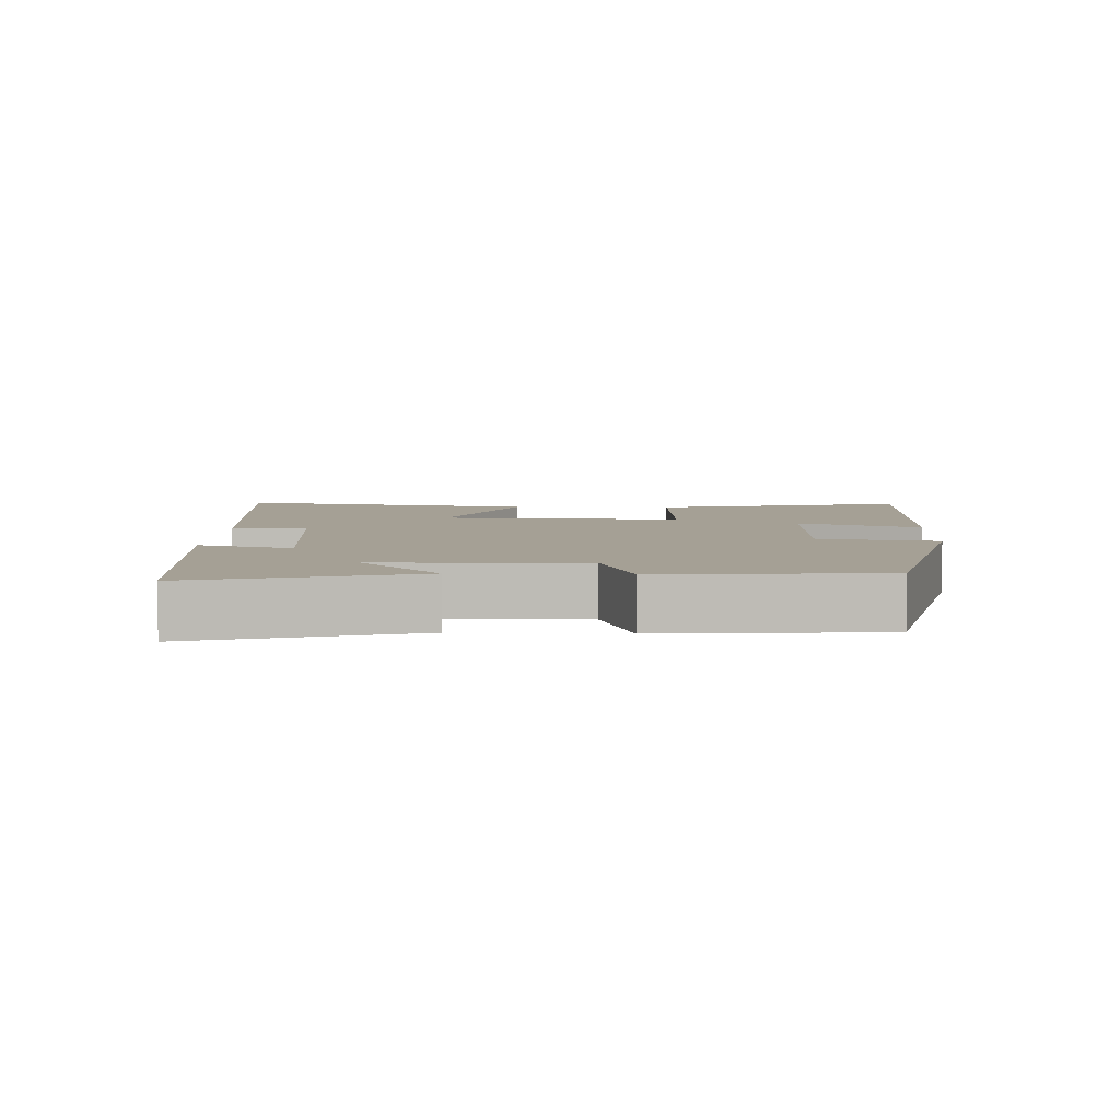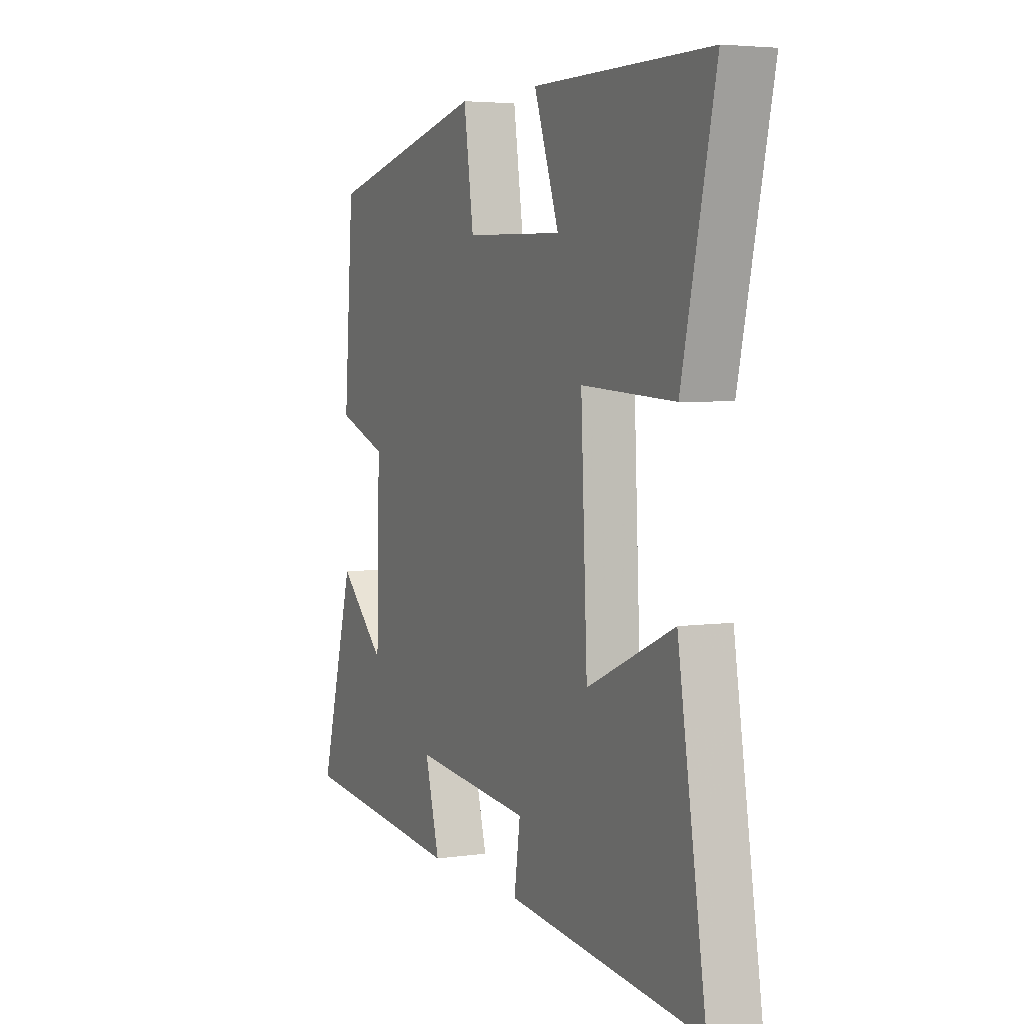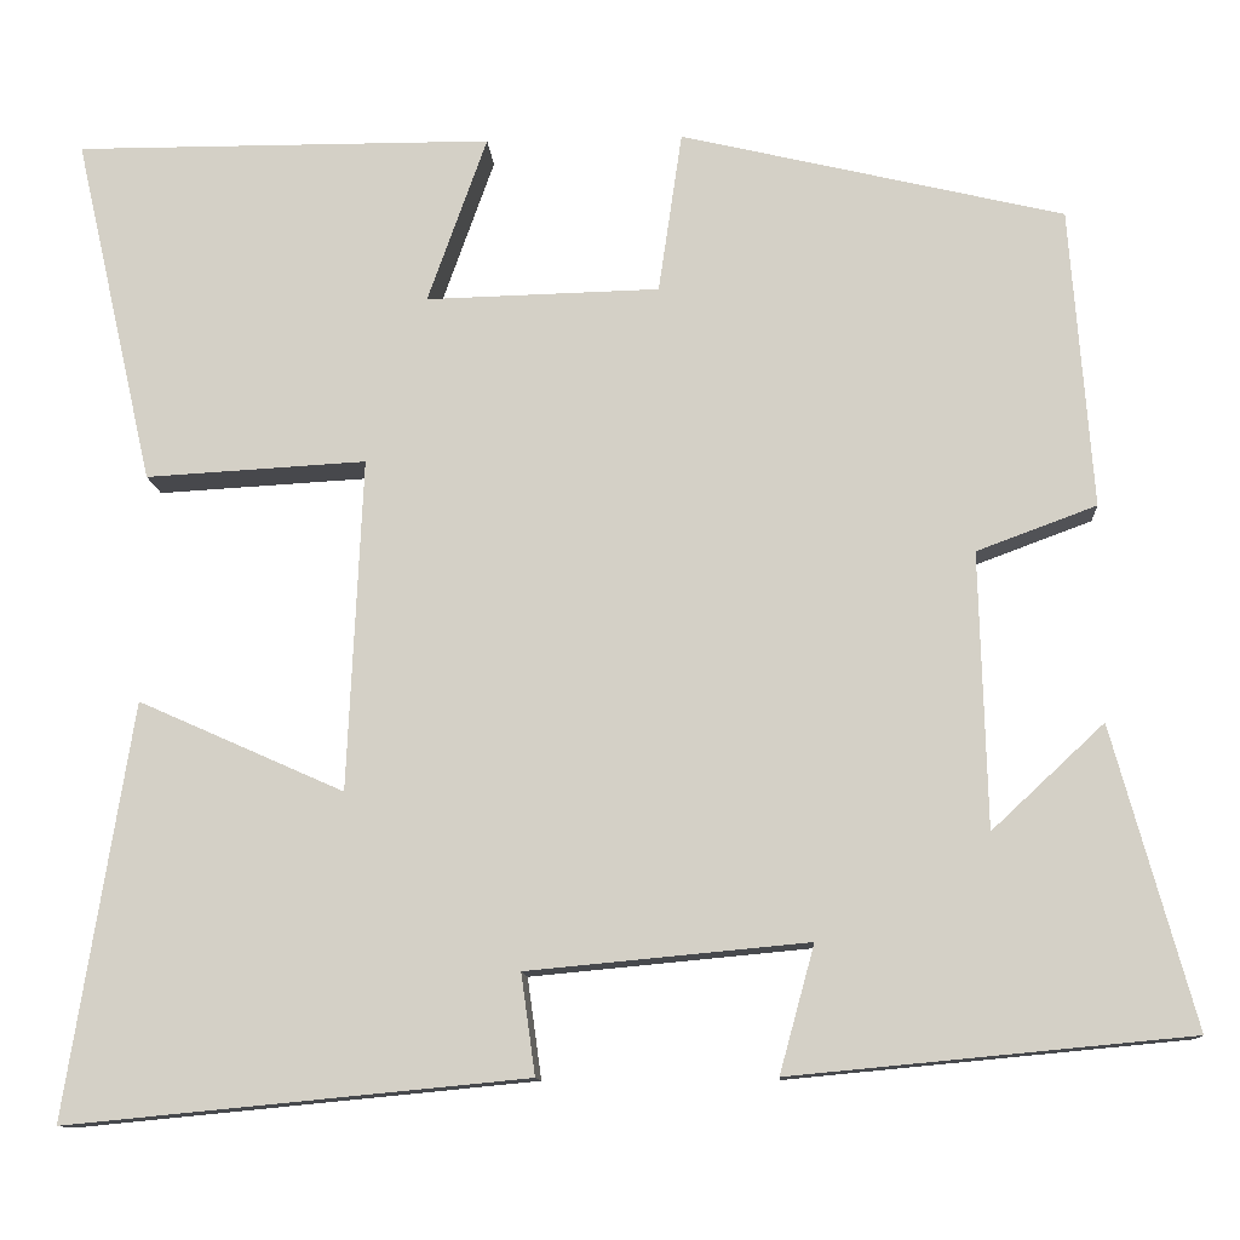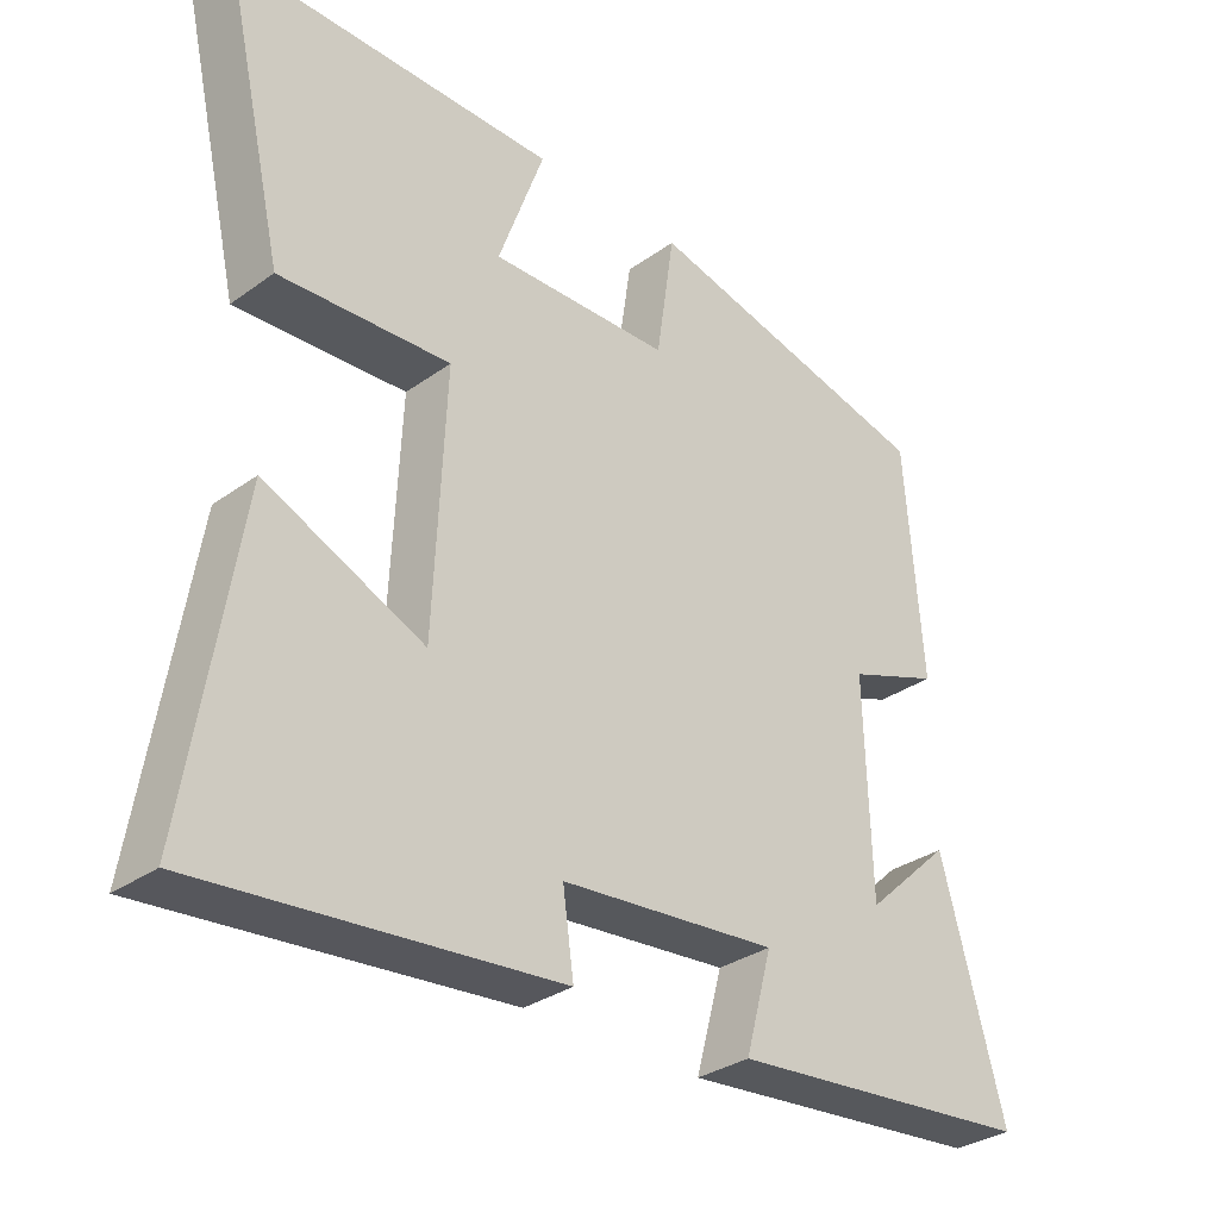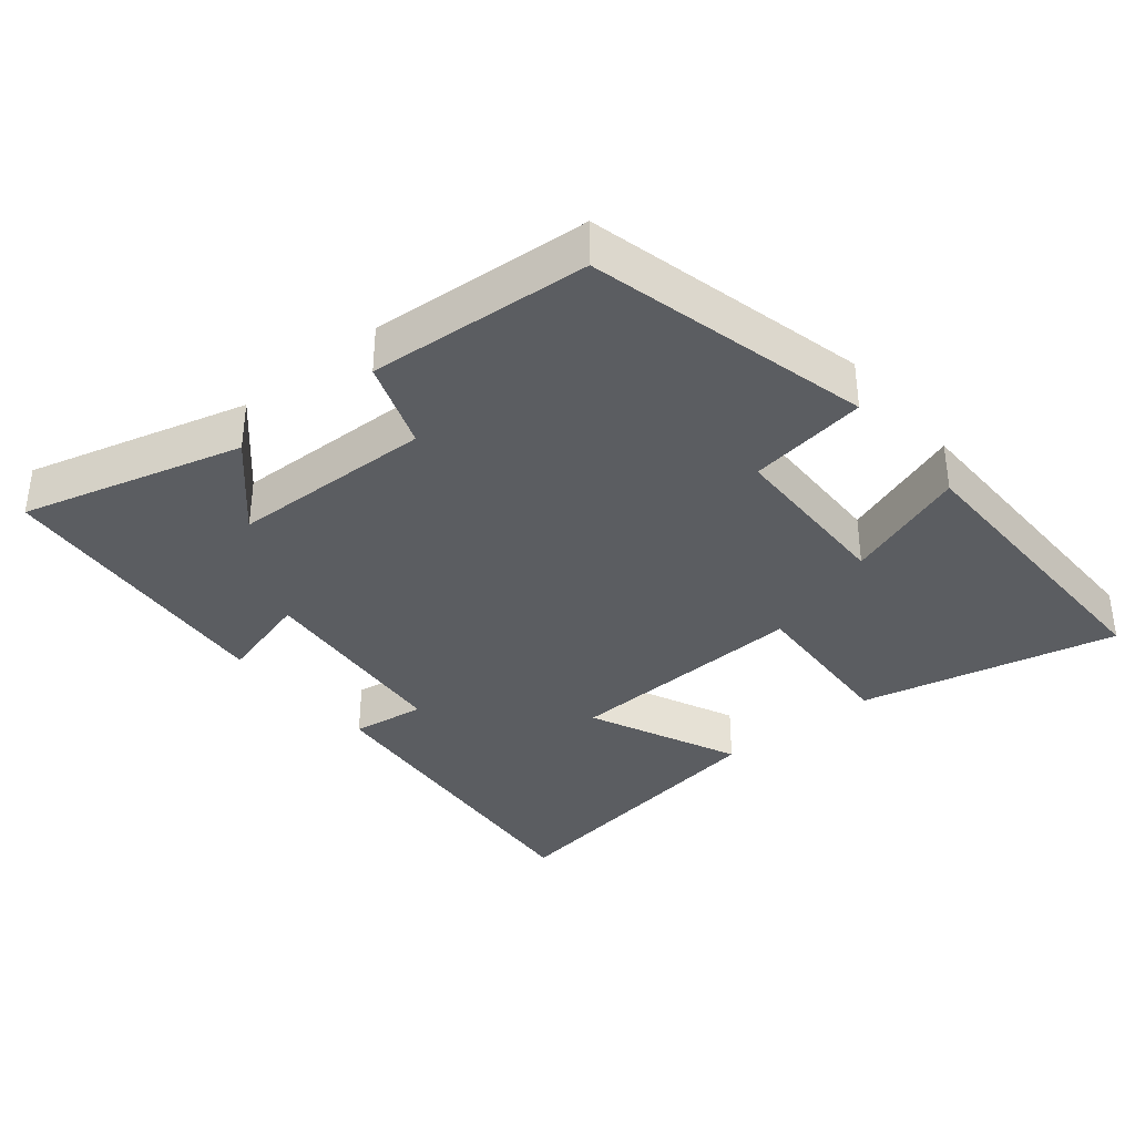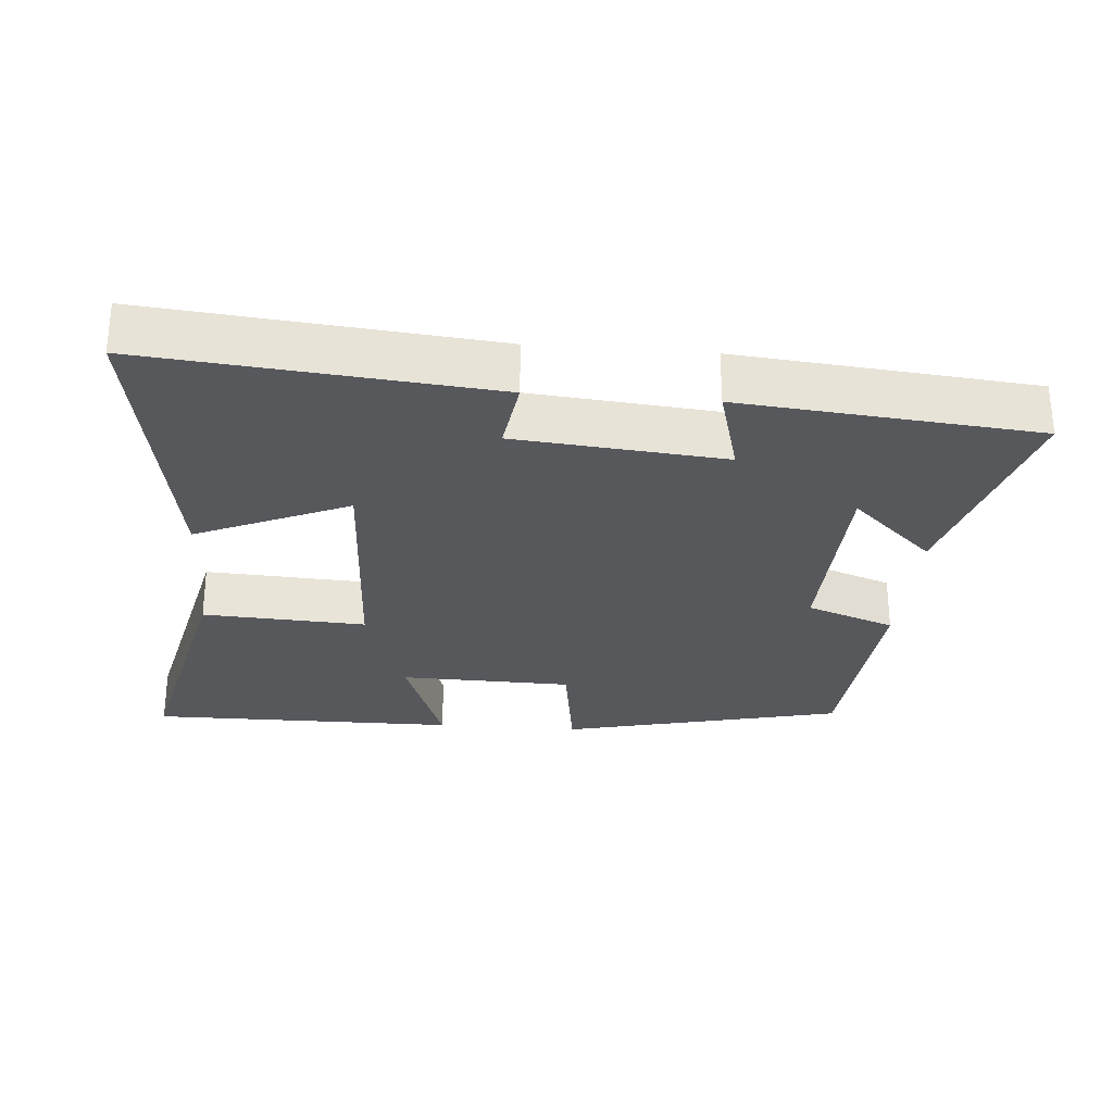
<metadata>
{"format":"obj","ext":"obj","renderer":"f3d","projection":"perspective","resolution":1024,"background":"white","views":[{"elev":5.9,"azim":-87.9,"up":"+Y"},{"elev":4.4,"azim":65.2,"up":"+Z"},{"elev":-11.6,"azim":-176.3,"up":"+Z"},{"elev":-32.0,"azim":135.1,"up":"+Z"},{"elev":-35.8,"azim":-50.4,"up":"+Y"},{"elev":-28.2,"azim":175.3,"up":"+Y"}]}
</metadata>
<code>
v 0.57 0.07 -0.547
v 0.082 0.07 -0.5
v 0.097 0.07 -0.393
v -0.201 0.07 -0.365
v -0.164 0.07 -0.5
v -0.587 0.07 -0.46
v -0.5 0.07 -0.143
v -0.381 0.07 -0.254
v -0.373 0.07 0.038
v -0.5 0.07 0.085
v -0.476 0.07 0.403
v -0.07 0.07 0.5
v -0.045 0.07 0.329
v 0.203 0.07 0.323
v 0.14 0.07 0.5
v 0.584 0.07 0.502
v 0.5 0.07 0.132
v 0.266 0.07 0.145
v 0.282 0.07 -0.207
v 0.5 0.07 -0.11
v 0.57 0 -0.547
v 0.082 0 -0.5
v 0.097 0 -0.393
v -0.201 0 -0.365
v -0.164 0 -0.5
v -0.587 0 -0.46
v -0.5 0 -0.143
v -0.381 0 -0.254
v -0.373 0 0.038
v -0.5 0 0.085
v -0.476 0 0.403
v -0.07 0 0.5
v -0.045 0 0.329
v 0.203 0 0.323
v 0.14 0 0.5
v 0.584 0 0.502
v 0.5 0 0.132
v 0.266 0 0.145
v 0.282 0 -0.207
v 0.5 0 -0.11
f 19 20 1 2
f 18 19 2 3
f 16 17 18
f 14 15 16
f 14 16 18
f 13 14 18 3
f 9 10 11 12
f 8 9 12 13
f 5 6 7 8
f 4 5 8
f 3 4 8 13
f 22 21 40 39
f 23 22 39 38
f 38 37 36
f 36 35 34
f 38 36 34
f 23 38 34 33
f 32 31 30 29
f 33 32 29 28
f 28 27 26 25
f 28 25 24
f 33 28 24 23
f 1 21 22 2
f 2 22 23 3
f 3 23 24 4
f 4 24 25 5
f 5 25 26 6
f 6 26 27 7
f 7 27 28 8
f 8 28 29 9
f 9 29 30 10
f 10 30 31 11
f 11 31 32 12
f 12 32 33 13
f 13 33 34 14
f 14 34 35 15
f 15 35 36 16
f 16 36 37 17
f 17 37 38 18
f 18 38 39 19
f 19 39 40 20
f 20 40 21 1

</code>
